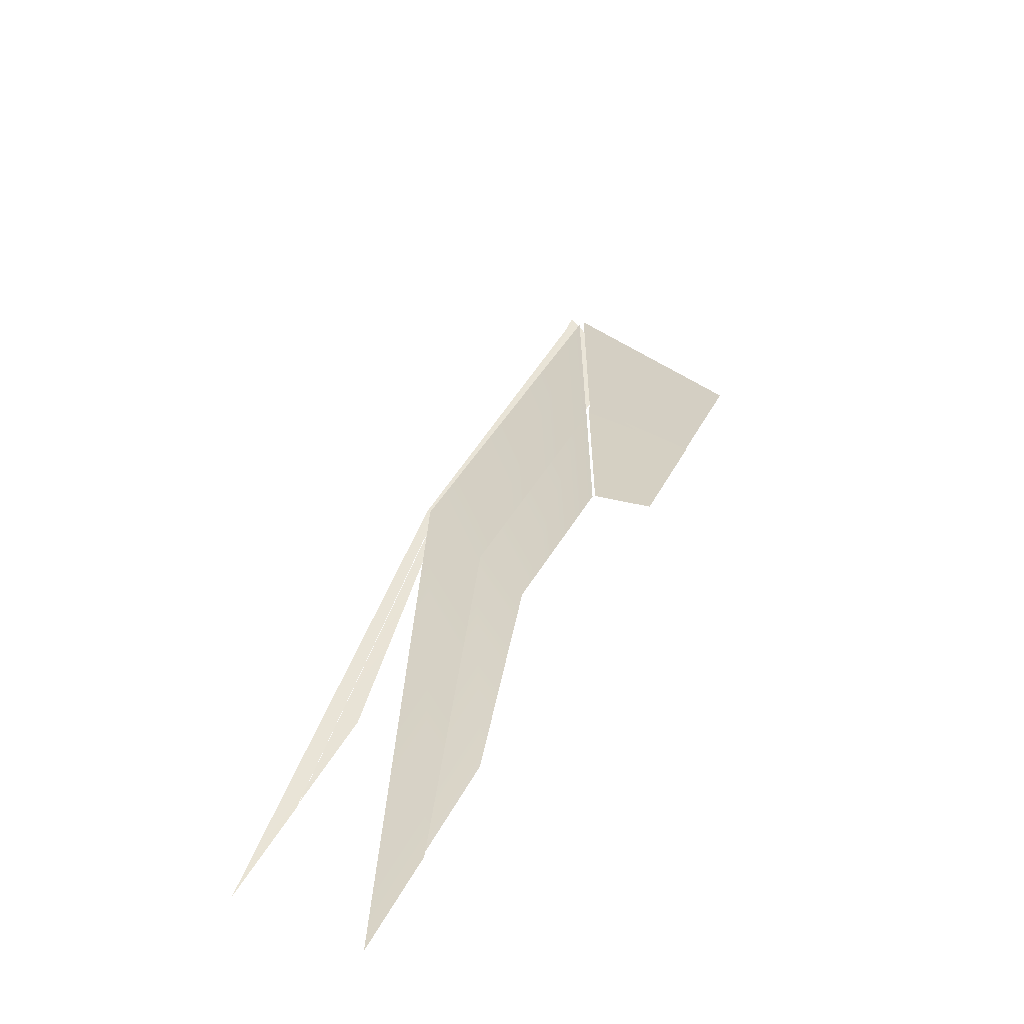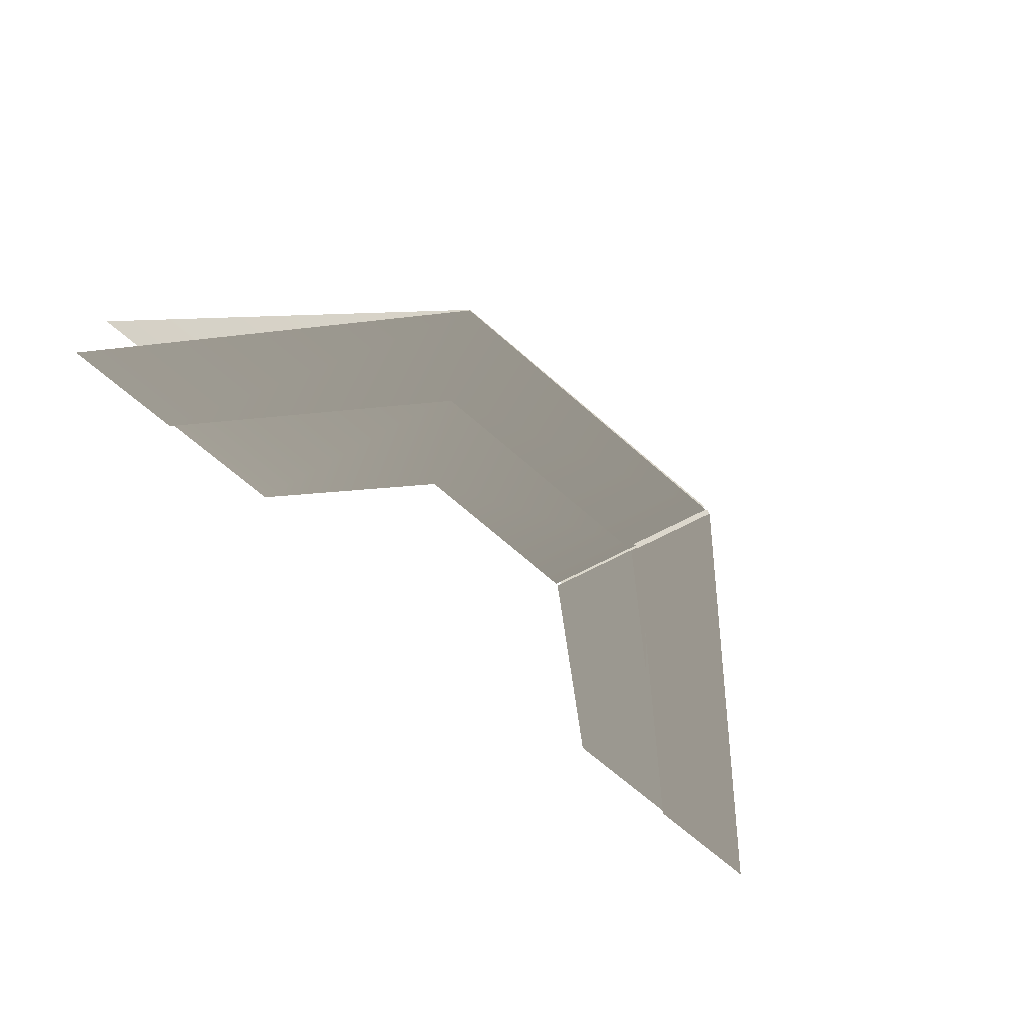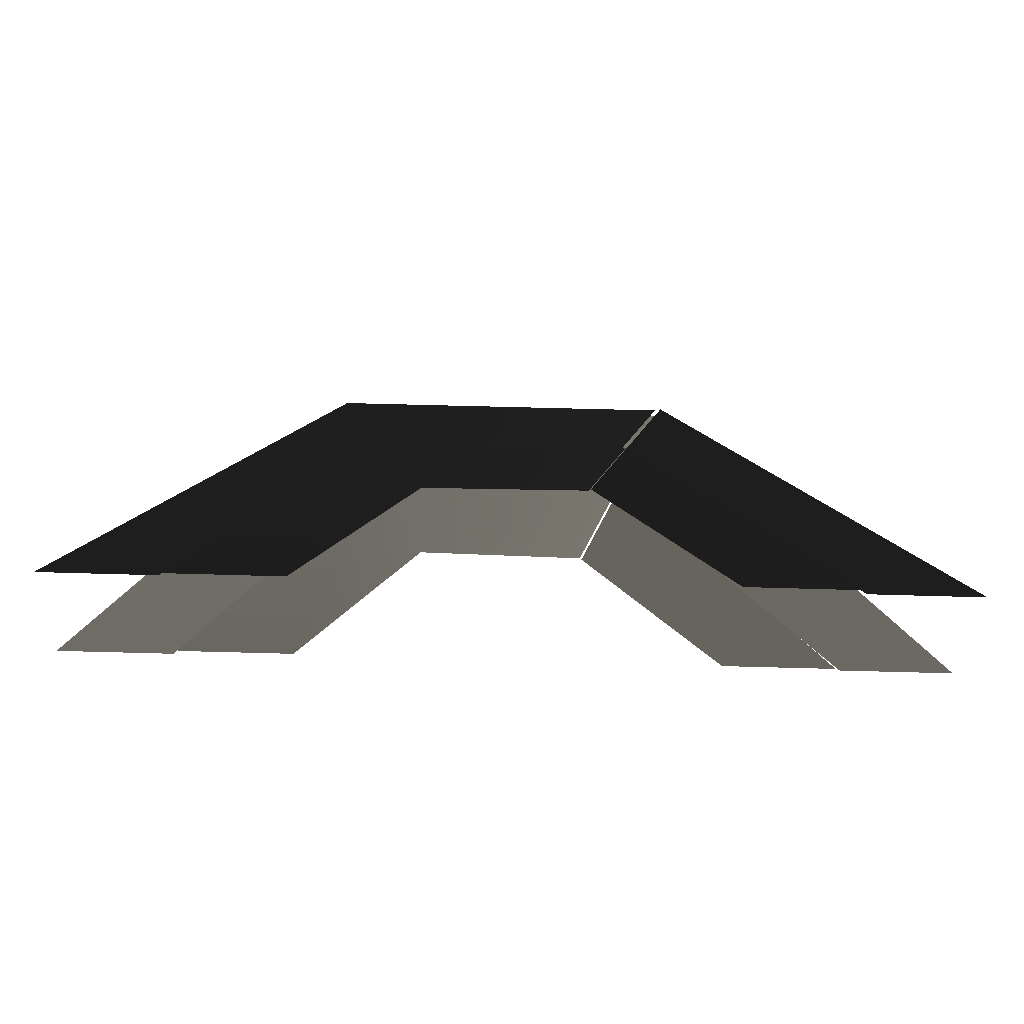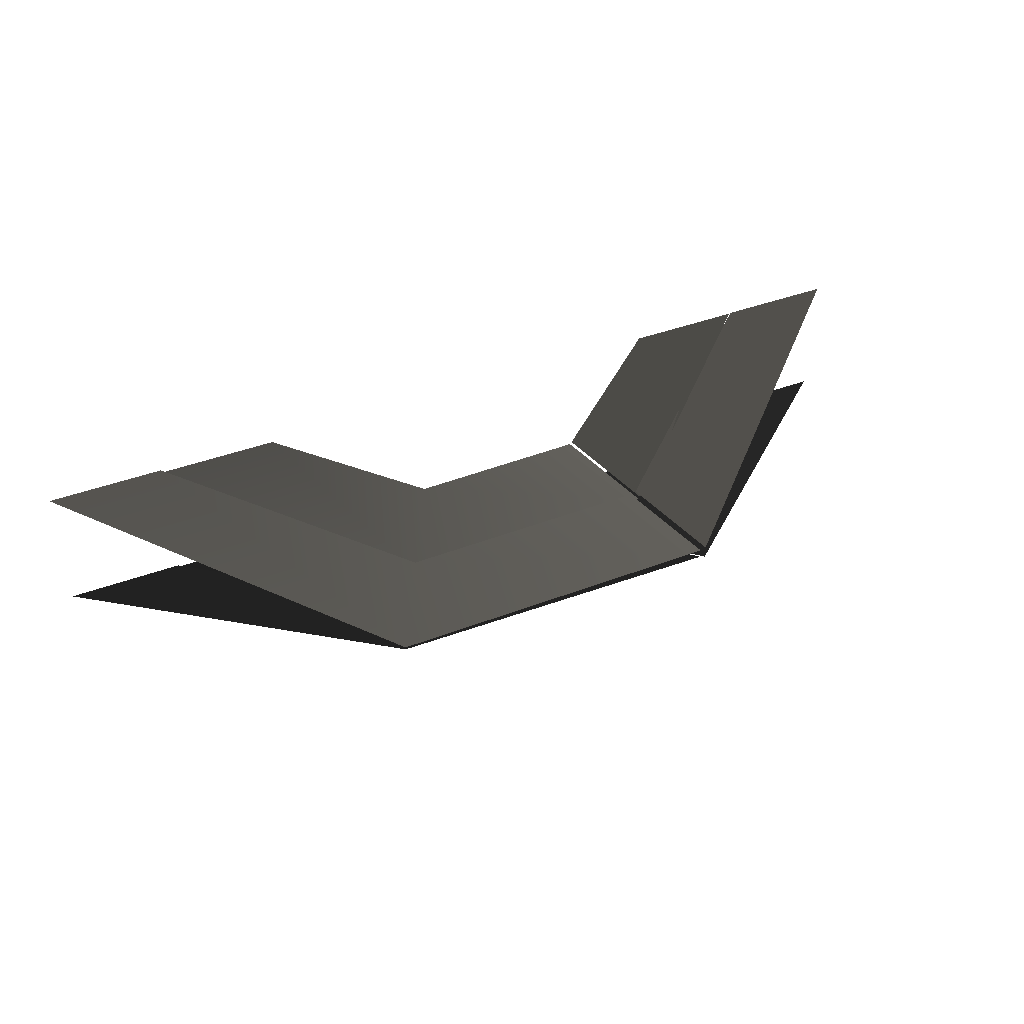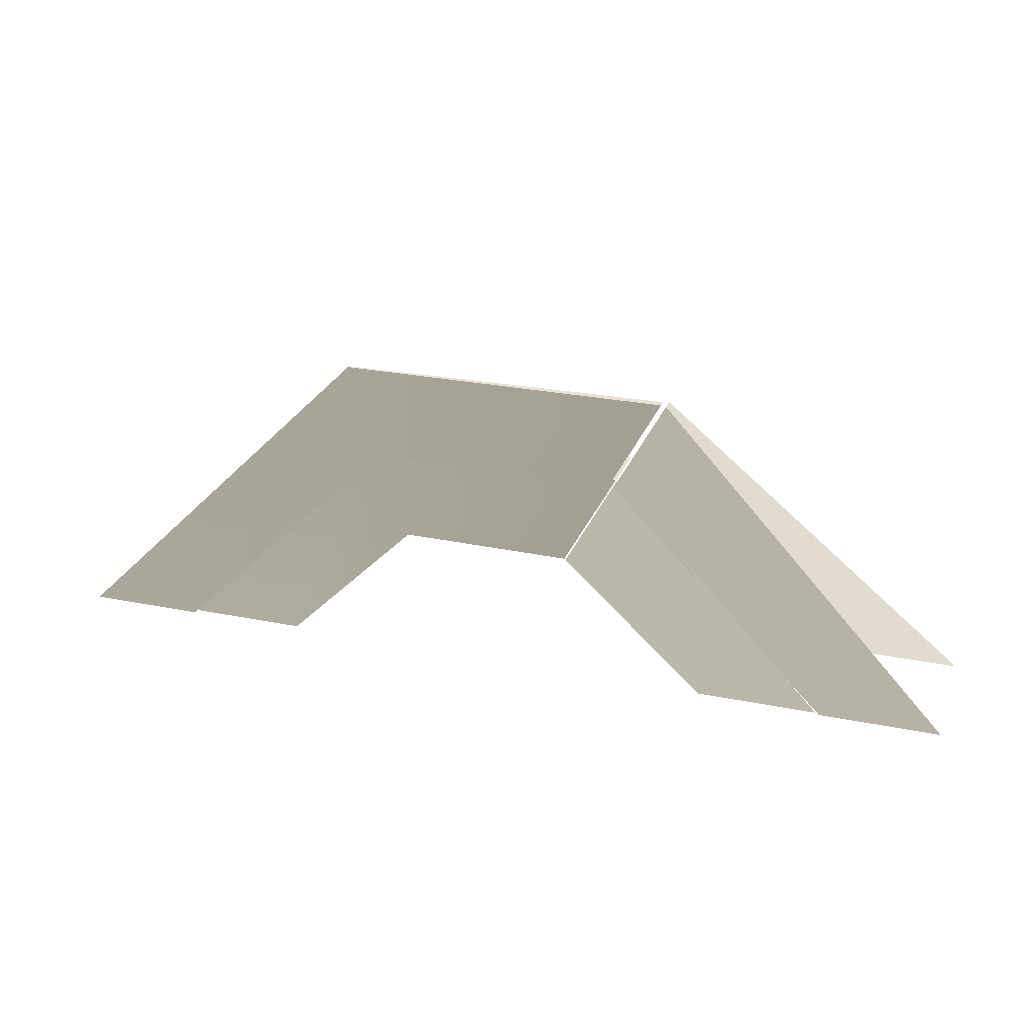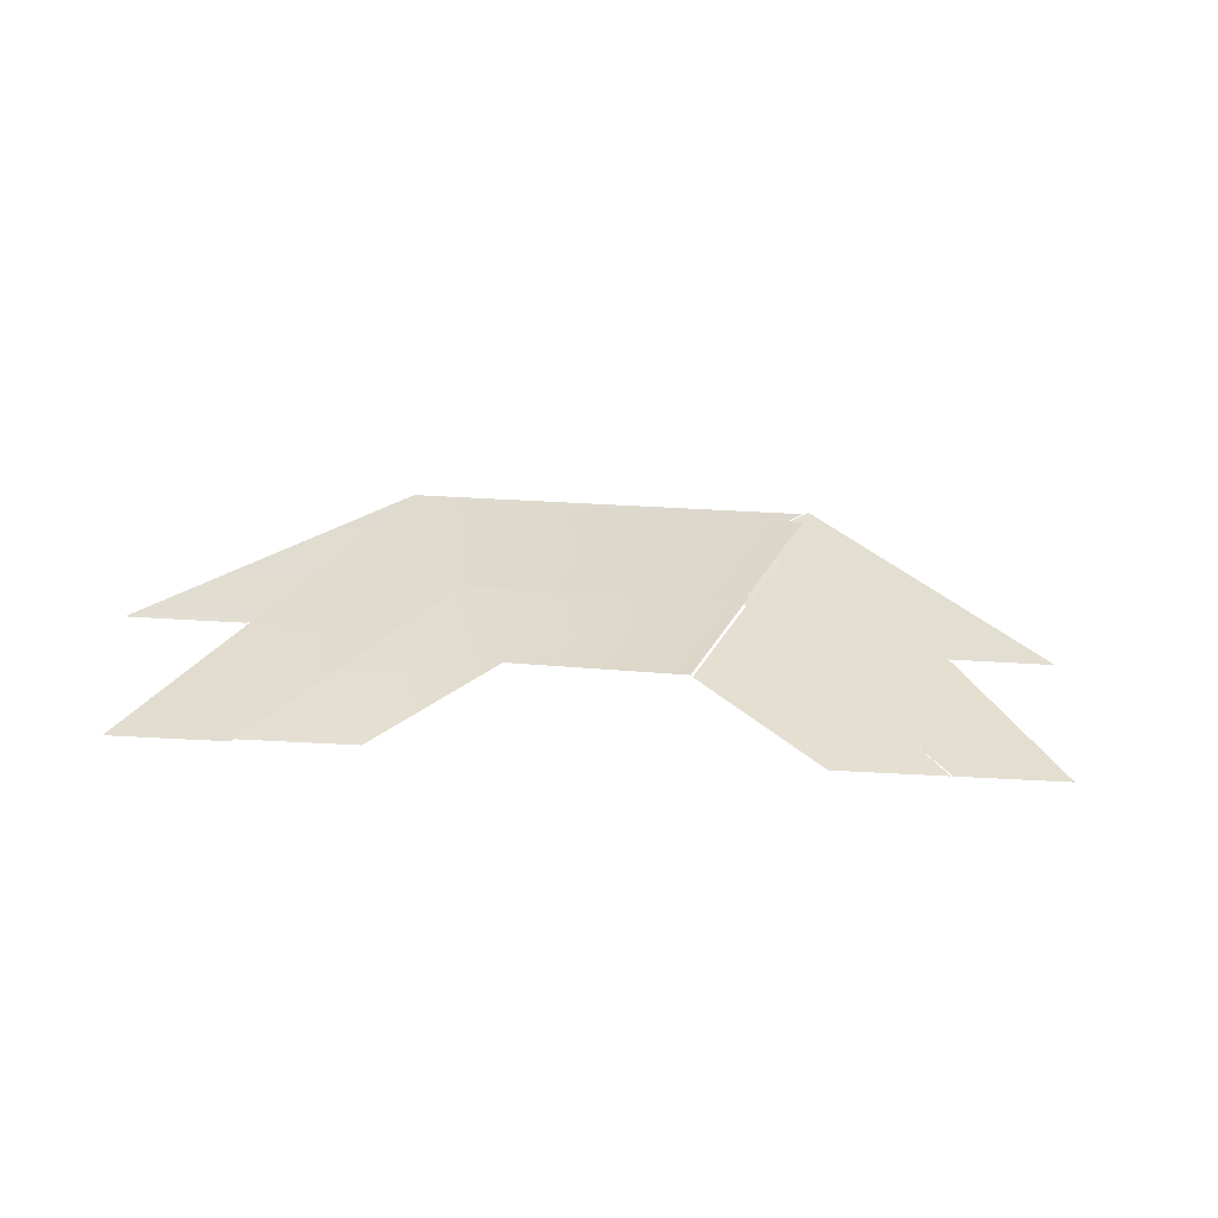
<metadata>
{"format":"obj","ext":"obj","renderer":"f3d","projection":"perspective","resolution":1024,"background":"white","views":[{"elev":40.8,"azim":-64.6,"up":"+Z"},{"elev":-70.8,"azim":-40.8,"up":"+Y"},{"elev":-36.8,"azim":-2.7,"up":"+Z"},{"elev":42.8,"azim":-24.0,"up":"+Y"},{"elev":24.9,"azim":18.3,"up":"+Z"},{"elev":-38.4,"azim":-4.9,"up":"+Y"}]}
</metadata>
<code>
v -1.377 0.3269 1.191
v 1.276 0.3613 1.191
v 1.742 0.04985 2.055
v -1.843 0.01536 2.055
v -3.596 0.7521 -0.9503
v -4.864 0.7521 -0.9503
v -0.9382 0.6016 0.3944
v 0.8781 0.6361 0.3944
v 1.344 0.3246 1.258
v -1.404 0.2901 1.258
v -2.291 0.7445 -0.9168
v -3.559 0.7445 -0.9168
v 1.365 0.3477 1.258
v 0.8982 0.6592 0.3944
v 2.438 0.775 -0.9168
v 3.706 0.775 -0.9168
v 1.804 0.07302 2.055
v 1.337 0.3845 1.191
v 3.743 0.7521 -0.9503
v 5.011 0.7521 -0.9503
v -1.377 0.3269 1.191
v -1.843 0.01536 2.055
v 1.742 0.04985 2.055
v 1.276 0.3613 1.191
v -3.596 0.7521 -0.9503
v -4.864 0.7521 -0.9503
v -0.9382 0.6016 0.3944
v -1.404 0.2901 1.258
v 1.344 0.3246 1.258
v 0.8781 0.6361 0.3944
v -2.291 0.7445 -0.9168
v -3.559 0.7445 -0.9168
v 1.365 0.3477 1.258
v 3.706 0.775 -0.9168
v 2.438 0.775 -0.9168
v 0.8982 0.6592 0.3944
v 1.804 0.07302 2.055
v 5.011 0.7521 -0.9503
v 3.743 0.7521 -0.9503
v 1.337 0.3845 1.191
v -1.377 -0.3269 1.191
v -1.843 -0.01536 2.055
v 1.742 -0.04985 2.055
v 1.276 -0.3613 1.191
v -3.596 -0.7521 -0.9503
v -4.864 -0.7521 -0.9503
v -0.9382 -0.6016 0.3944
v -1.404 -0.2901 1.258
v 1.344 -0.3246 1.258
v 0.8781 -0.6361 0.3944
v -2.291 -0.7445 -0.9168
v -3.559 -0.7445 -0.9168
v 1.365 -0.3477 1.258
v 3.706 -0.775 -0.9168
v 2.438 -0.775 -0.9168
v 0.8982 -0.6592 0.3944
v 1.804 -0.07302 2.055
v 5.011 -0.7521 -0.9503
v 3.743 -0.7521 -0.9503
v 1.337 -0.3845 1.191
v -1.377 -0.3269 1.191
v 1.276 -0.3613 1.191
v 1.742 -0.04985 2.055
v -1.843 -0.01536 2.055
v -3.596 -0.7521 -0.9503
v -4.864 -0.7521 -0.9503
v -0.9382 -0.6016 0.3944
v 0.8781 -0.6361 0.3944
v 1.344 -0.3246 1.258
v -1.404 -0.2901 1.258
v -2.291 -0.7445 -0.9168
v -3.559 -0.7445 -0.9168
v 1.365 -0.3477 1.258
v 0.8982 -0.6592 0.3944
v 2.438 -0.775 -0.9168
v 3.706 -0.775 -0.9168
v 1.804 -0.07302 2.055
v 1.337 -0.3845 1.191
v 3.743 -0.7521 -0.9503
v 5.011 -0.7521 -0.9503
g Bridge_t1_34071_431
f 1 3 2
f 1 4 3
f 4 1 5
f 4 5 6
f 7 9 8
f 7 10 9
f 10 7 11
f 10 11 12
f 13 15 14
f 13 16 15
f 17 19 18
f 17 20 19
f 21 23 22
f 21 24 23
f 22 25 21
f 22 26 25
f 27 29 28
f 27 30 29
f 28 31 27
f 28 32 31
f 33 35 34
f 33 36 35
f 37 39 38
f 37 40 39
f 41 43 42
f 41 44 43
f 42 45 41
f 42 46 45
f 47 49 48
f 47 50 49
f 48 51 47
f 48 52 51
f 53 55 54
f 53 56 55
f 57 59 58
f 57 60 59
f 61 63 62
f 61 64 63
f 64 61 65
f 64 65 66
f 67 69 68
f 67 70 69
f 70 67 71
f 70 71 72
f 73 75 74
f 73 76 75
f 77 79 78
f 77 80 79

</code>
